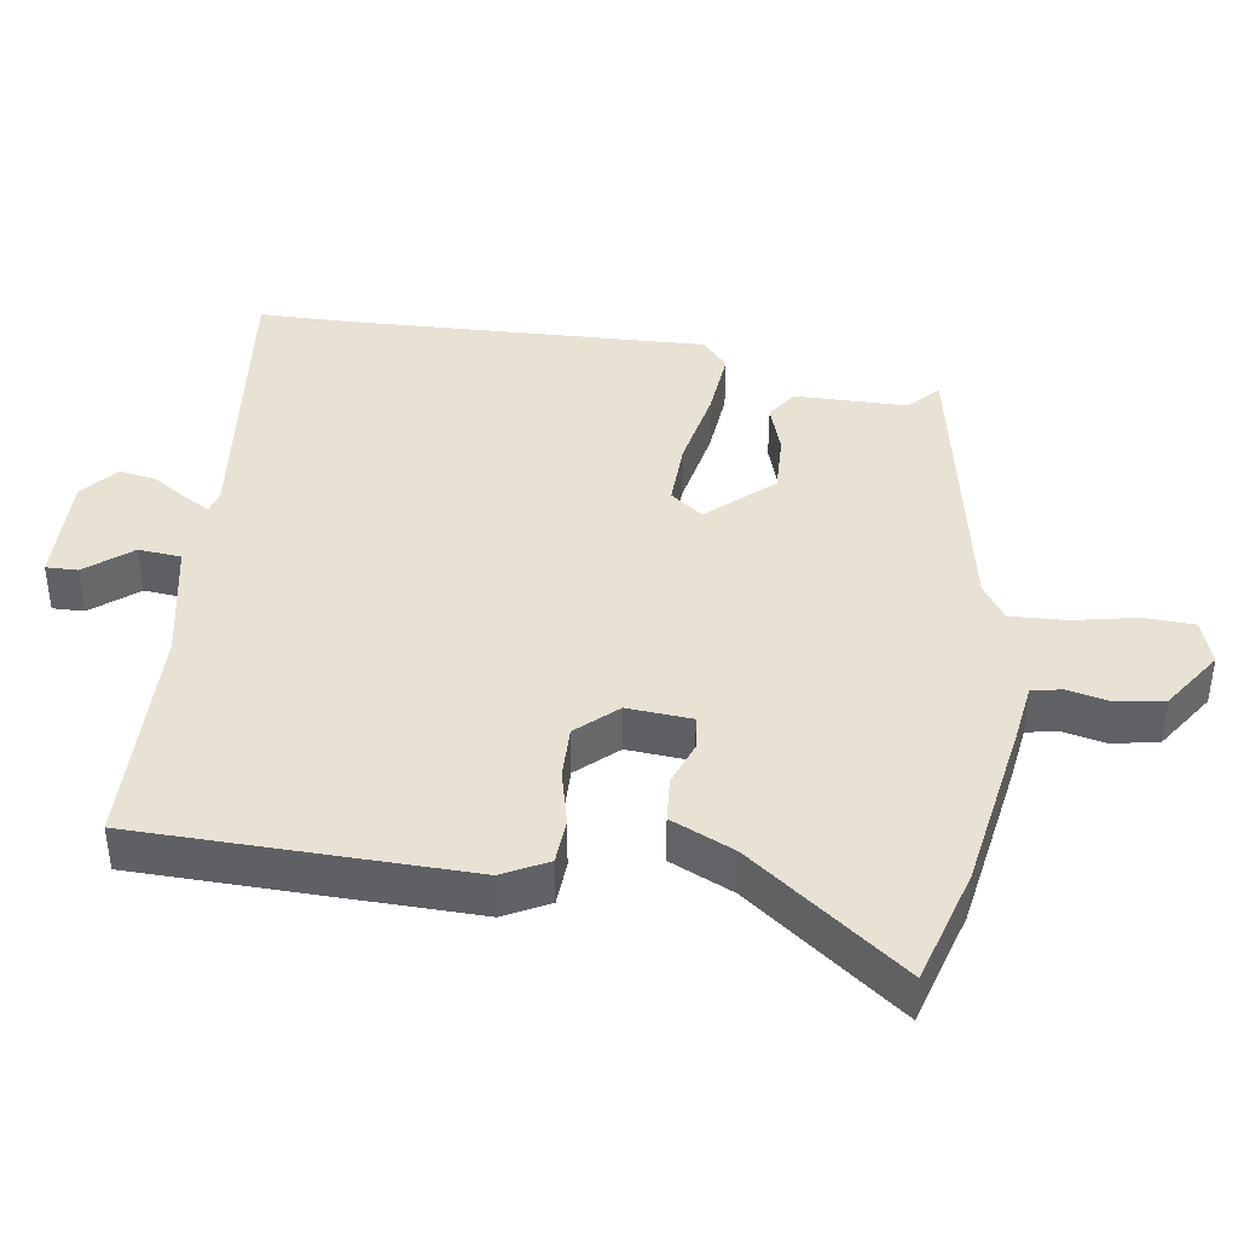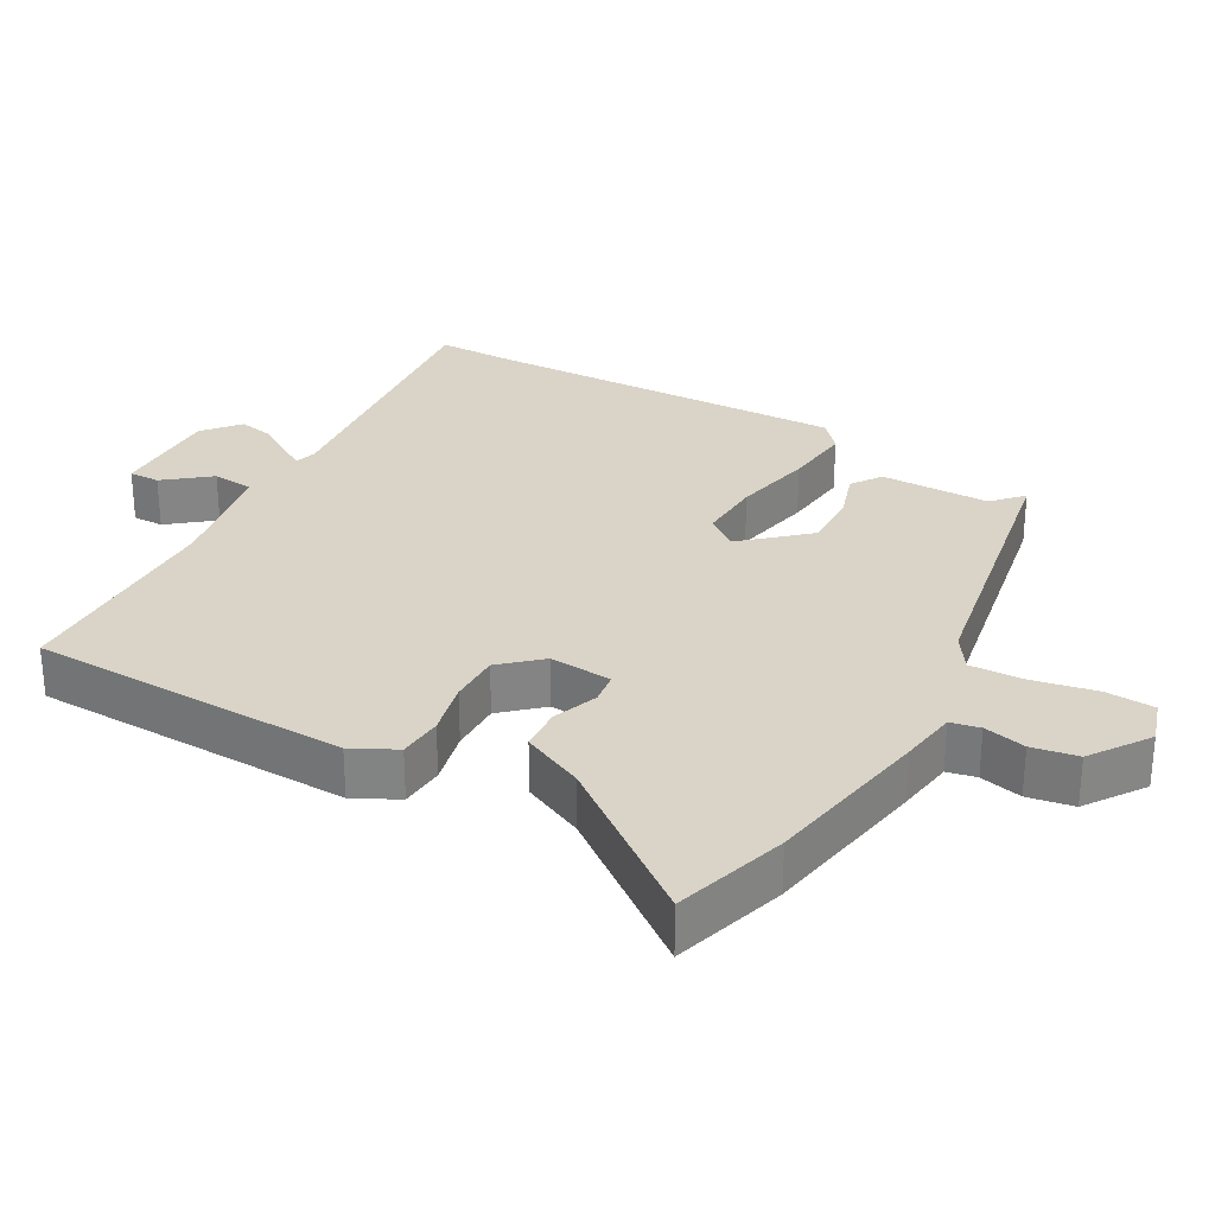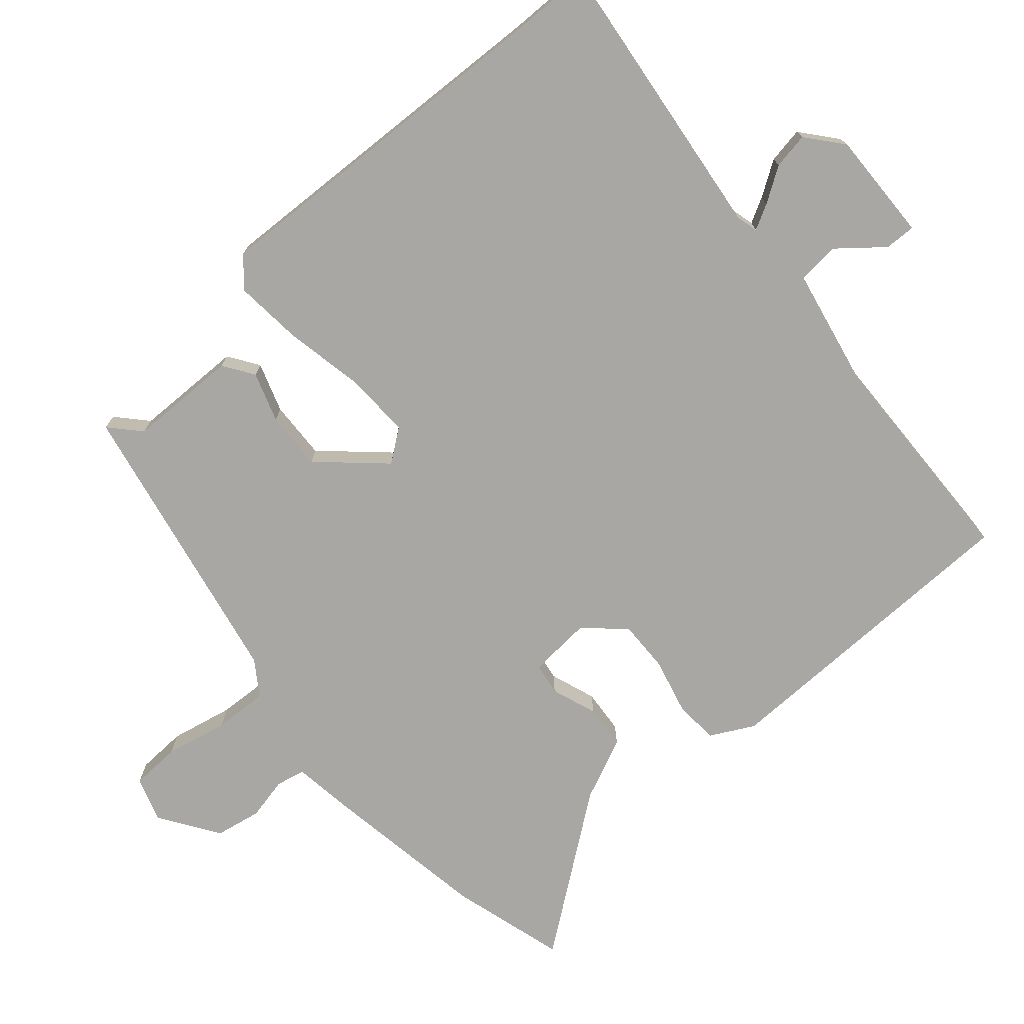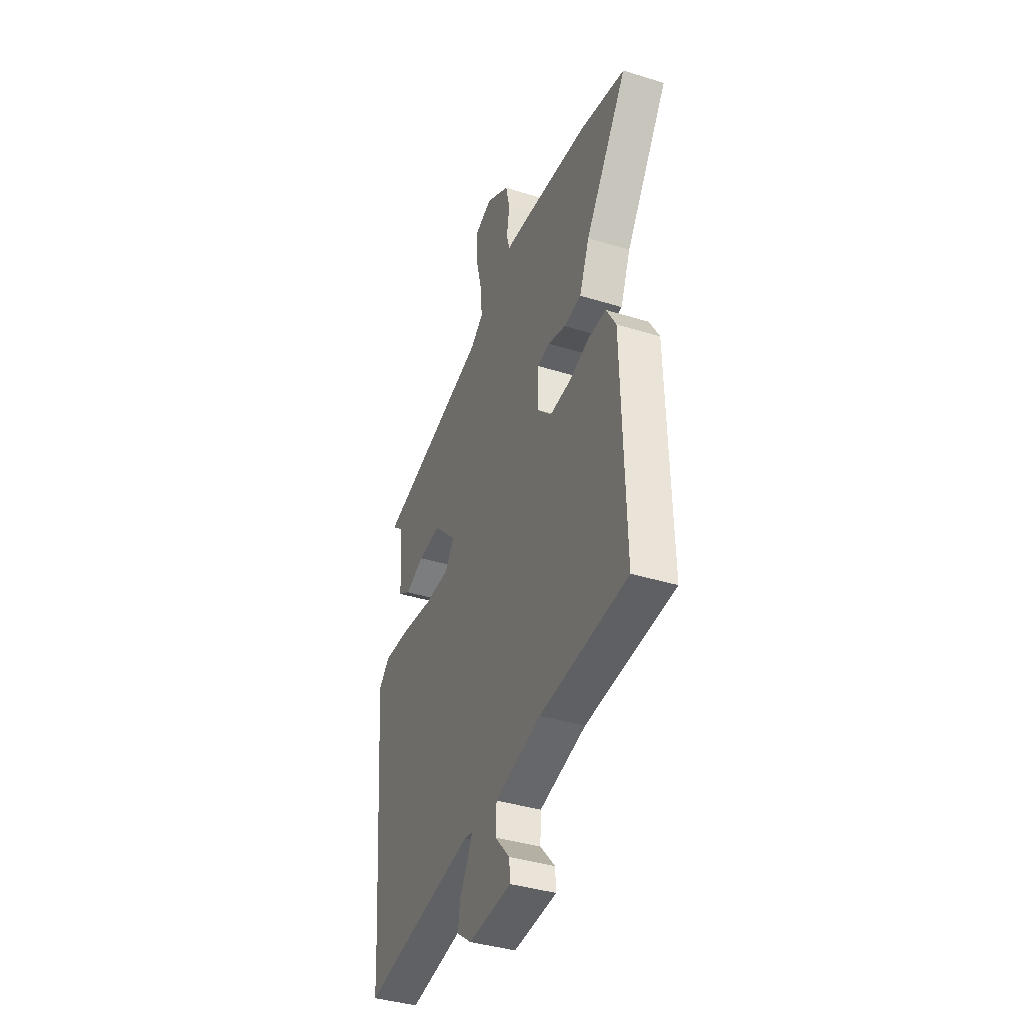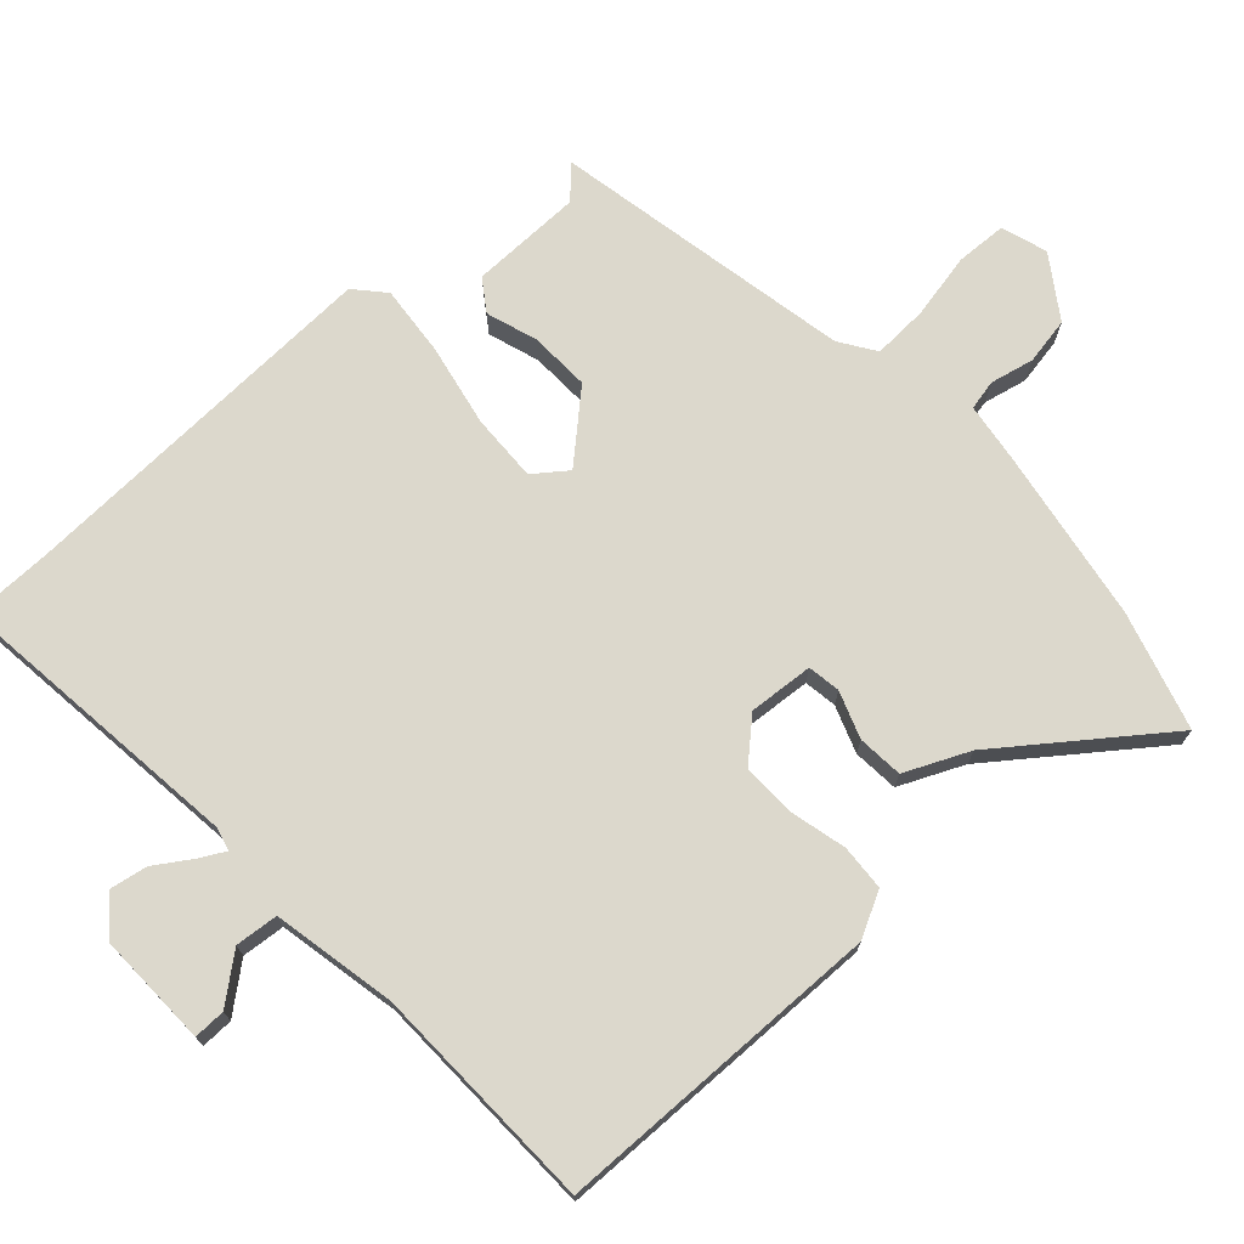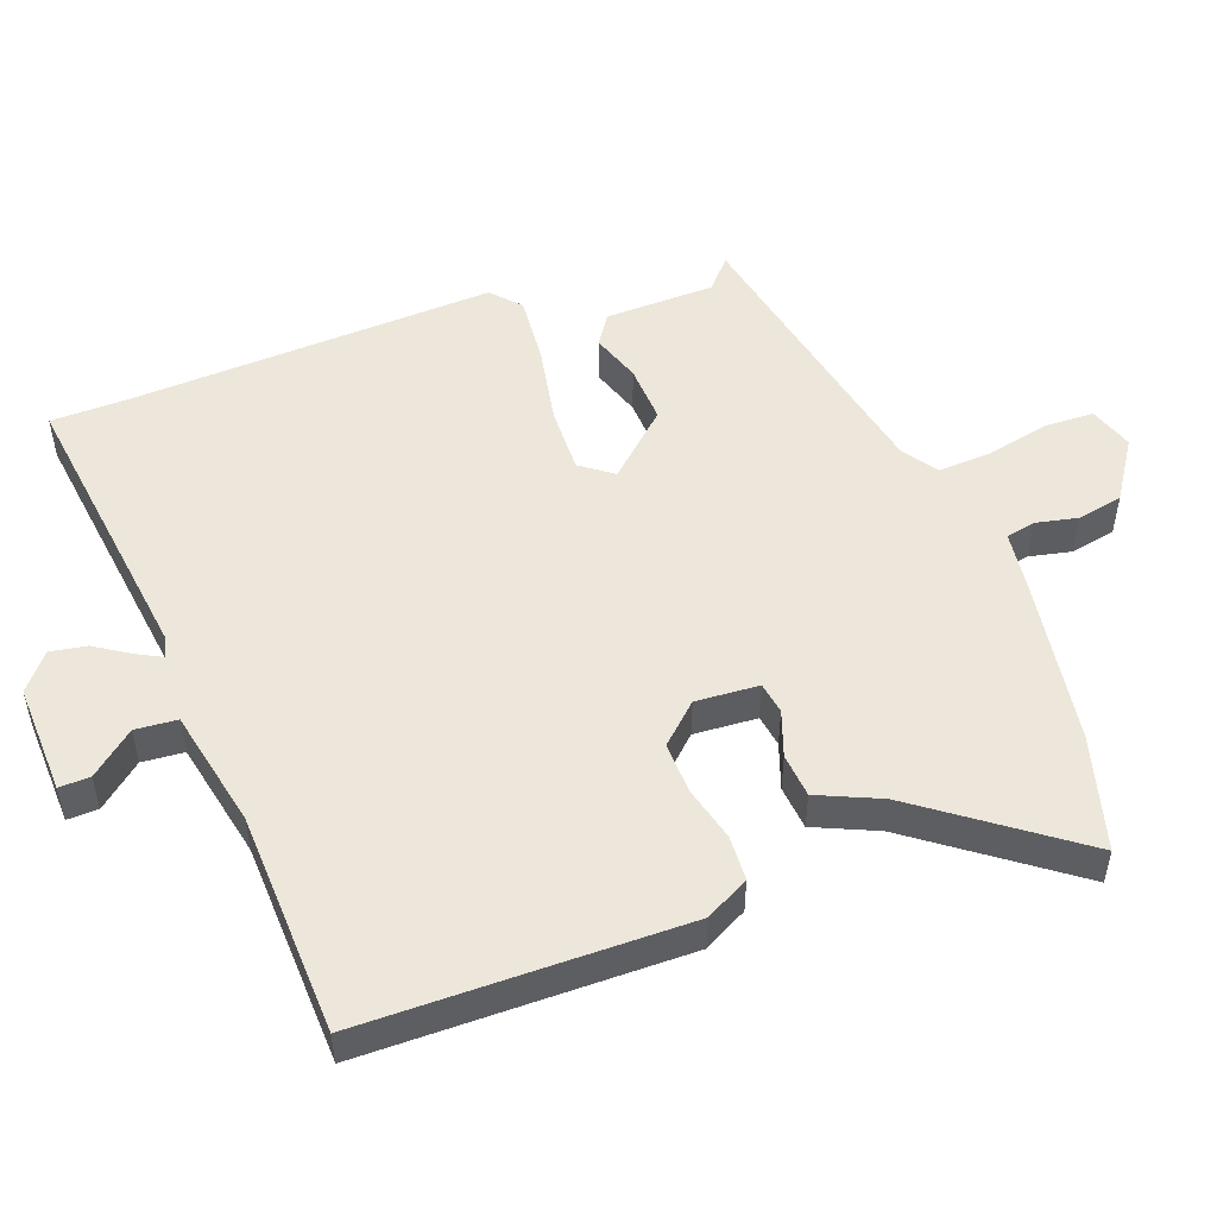
<metadata>
{"format":"obj","ext":"obj","renderer":"f3d","projection":"perspective","resolution":1024,"background":"white","views":[{"elev":40.6,"azim":-78.9,"up":"+Y"},{"elev":28.8,"azim":-57.6,"up":"+Y"},{"elev":-74.5,"azim":133.3,"up":"+Y"},{"elev":-39.0,"azim":-111.2,"up":"+Z"},{"elev":72.7,"azim":-129.8,"up":"+Y"},{"elev":51.2,"azim":-108.3,"up":"+Y"}]}
</metadata>
<code>
v -0.558 0.07 -0.491
v -0.546 0.07 -0.024
v -0.51 0.07 0.038
v -0.445 0.07 0.039
v -0.366 0.07 0.016
v -0.291 0.07 0.011
v -0.237 0.07 0.065
v -0.24 0.07 0.157
v -0.286 0.07 0.166
v -0.353 0.07 0.145
v -0.417 0.07 0.153
v -0.454 0.07 0.245
v -0.61 0.07 0.473
v -0.442 0.07 0.514
v -0.194 0.07 0.544
v -0.11 0.07 0.552
v -0.099 0.07 0.594
v -0.11 0.07 0.656
v -0.095 0.07 0.722
v -0.007 0.07 0.776
v 0.057 0.07 0.752
v 0.057 0.07 0.68
v 0.034 0.07 0.589
v 0.027 0.07 0.511
v 0.076 0.07 0.475
v 0.498 0.07 0.374
v 0.453 0.07 0.336
v 0.444 0.07 0.177
v 0.399 0.07 0.149
v 0.328 0.07 0.176
v 0.243 0.07 0.183
v 0.157 0.07 0.096
v 0.19 0.07 0.048
v 0.285 0.07 0.047
v 0.403 0.07 0.065
v 0.503 0.07 0.07
v 0.543 0.07 0.031
v 0.5 0.07 -0.496
v 0.494 0.07 -0.613
v 0.074 0.07 -0.545
v 0.042 0.07 -0.552
v 0.06 0.07 -0.589
v 0.091 0.07 -0.641
v 0.098 0.07 -0.694
v 0.044 0.07 -0.735
v -0.116 0.07 -0.724
v -0.113 0.07 -0.679
v -0.058 0.07 -0.617
v -0.061 0.07 -0.556
v -0.233 0.07 -0.514
v -0.558 0 -0.491
v -0.546 0 -0.024
v -0.51 0 0.038
v -0.445 0 0.039
v -0.366 0 0.016
v -0.291 0 0.011
v -0.237 0 0.065
v -0.24 0 0.157
v -0.286 0 0.166
v -0.353 0 0.145
v -0.417 0 0.153
v -0.454 0 0.245
v -0.61 0 0.473
v -0.442 0 0.514
v -0.194 0 0.544
v -0.11 0 0.552
v -0.099 0 0.594
v -0.11 0 0.656
v -0.095 0 0.722
v -0.007 0 0.776
v 0.057 0 0.752
v 0.057 0 0.68
v 0.034 0 0.589
v 0.027 0 0.511
v 0.076 0 0.475
v 0.498 0 0.374
v 0.453 0 0.336
v 0.444 0 0.177
v 0.399 0 0.149
v 0.328 0 0.176
v 0.243 0 0.183
v 0.157 0 0.096
v 0.19 0 0.048
v 0.285 0 0.047
v 0.403 0 0.065
v 0.503 0 0.07
v 0.543 0 0.031
v 0.5 0 -0.496
v 0.494 0 -0.613
v 0.074 0 -0.545
v 0.042 0 -0.552
v 0.06 0 -0.589
v 0.091 0 -0.641
v 0.098 0 -0.694
v 0.044 0 -0.735
v -0.116 0 -0.724
v -0.113 0 -0.679
v -0.058 0 -0.617
v -0.061 0 -0.556
v -0.233 0 -0.514
f 46 47 48
f 45 46 48
f 44 45 48
f 43 44 48
f 42 43 48
f 41 42 48 49
f 40 41 49 50
f 38 39 40
f 38 40 50
f 37 38 50
f 36 37 50
f 35 36 50
f 34 35 50
f 27 28 29 30
f 27 30 31
f 25 26 27 31
f 24 25 31 32
f 21 22 23
f 20 21 23
f 19 20 23
f 18 19 23
f 17 18 23
f 16 17 23 24
f 16 24 32
f 15 16 32
f 14 15 32
f 13 14 32
f 12 13 32
f 9 10 11 12
f 8 9 12 32
f 3 4 5
f 2 3 5
f 1 2 5
f 50 1 5
f 50 5 6
f 33 34 50 6
f 7 8 32 33
f 6 7 33
f 98 97 96
f 98 96 95
f 98 95 94
f 98 94 93
f 98 93 92
f 99 98 92 91
f 100 99 91 90
f 90 89 88
f 100 90 88
f 100 88 87
f 100 87 86
f 100 86 85
f 100 85 84
f 80 79 78 77
f 81 80 77
f 81 77 76 75
f 82 81 75 74
f 73 72 71
f 73 71 70
f 73 70 69
f 73 69 68
f 73 68 67
f 74 73 67 66
f 82 74 66
f 82 66 65
f 82 65 64
f 82 64 63
f 82 63 62
f 62 61 60 59
f 82 62 59 58
f 55 54 53
f 55 53 52
f 55 52 51
f 55 51 100
f 56 55 100
f 56 100 84 83
f 83 82 58 57
f 83 57 56
f 1 51 52 2
f 2 52 53 3
f 3 53 54 4
f 4 54 55 5
f 5 55 56 6
f 6 56 57 7
f 7 57 58 8
f 8 58 59 9
f 9 59 60 10
f 10 60 61 11
f 11 61 62 12
f 12 62 63 13
f 13 63 64 14
f 14 64 65 15
f 15 65 66 16
f 16 66 67 17
f 17 67 68 18
f 18 68 69 19
f 19 69 70 20
f 20 70 71 21
f 21 71 72 22
f 22 72 73 23
f 23 73 74 24
f 24 74 75 25
f 25 75 76 26
f 26 76 77 27
f 27 77 78 28
f 28 78 79 29
f 29 79 80 30
f 30 80 81 31
f 31 81 82 32
f 32 82 83 33
f 33 83 84 34
f 34 84 85 35
f 35 85 86 36
f 36 86 87 37
f 37 87 88 38
f 38 88 89 39
f 39 89 90 40
f 40 90 91 41
f 41 91 92 42
f 42 92 93 43
f 43 93 94 44
f 44 94 95 45
f 45 95 96 46
f 46 96 97 47
f 47 97 98 48
f 48 98 99 49
f 49 99 100 50
f 50 100 51 1

</code>
